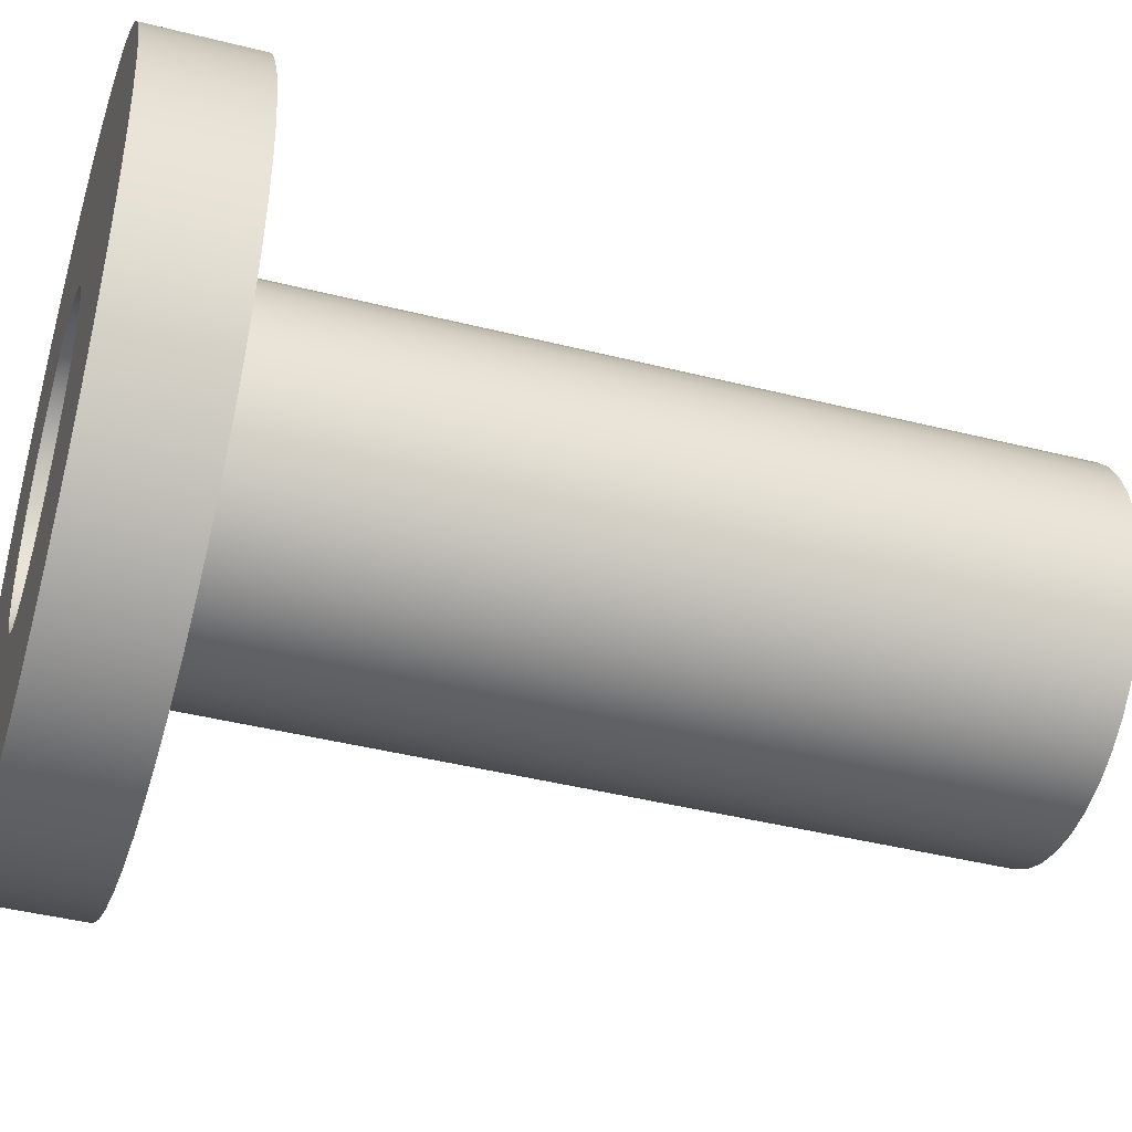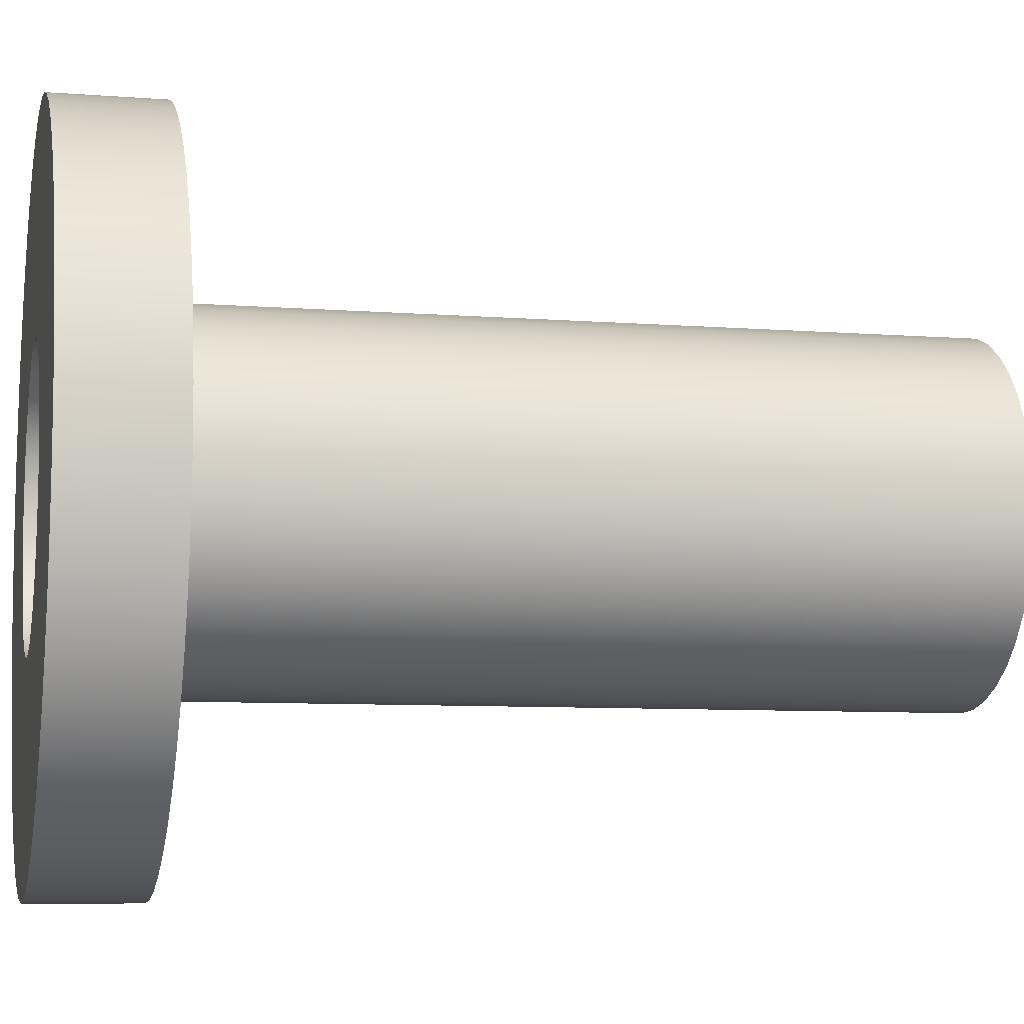
<metadata>
{"format":"obj","ext":"obj","renderer":"f3d","projection":"perspective","resolution":1024,"background":"white","views":[{"elev":-42.8,"azim":73.3,"up":"+Y"},{"elev":-7.9,"azim":77.7,"up":"+Y"}]}
</metadata>
<code>
v -0.7937 -9.721e-17 1.707
v -0.788 0.09568 1.707
v -0.7707 0.19 1.707
v -0.7422 0.2815 1.707
v -0.7028 0.3689 1.707
v -0.6532 0.4509 1.707
v -0.5941 0.5264 1.707
v -0.5264 0.5941 1.707
v -0.4509 0.6532 1.707
v -0.3689 0.7028 1.707
v -0.2815 0.7422 1.707
v -0.19 0.7707 1.707
v -0.09568 0.788 1.707
v 4.86e-17 0.7937 1.707
v 0.09568 0.788 1.707
v 0.19 0.7707 1.707
v 0.2815 0.7422 1.707
v 0.3689 0.7028 1.707
v 0.4509 0.6532 1.707
v 0.5264 0.5941 1.707
v 0.5941 0.5264 1.707
v 0.6532 0.4509 1.707
v 0.7028 0.3689 1.707
v 0.7422 0.2815 1.707
v 0.7707 0.19 1.707
v 0.788 0.09568 1.707
v 0.7937 0 1.707
v 0.788 -0.09568 1.707
v 0.7707 -0.19 1.707
v 0.7422 -0.2815 1.707
v 0.7028 -0.3689 1.707
v 0.6532 -0.4509 1.707
v 0.5941 -0.5264 1.707
v 0.5264 -0.5941 1.707
v 0.4509 -0.6532 1.707
v 0.3689 -0.7028 1.707
v 0.2815 -0.7422 1.707
v 0.19 -0.7707 1.707
v 0.09568 -0.788 1.707
v 4.86e-17 -0.7937 1.707
v -0.09568 -0.788 1.707
v -0.19 -0.7707 1.707
v -0.2815 -0.7422 1.707
v -0.3689 -0.7028 1.707
v -0.4509 -0.6532 1.707
v -0.5264 -0.5941 1.707
v -0.5941 -0.5264 1.707
v -0.6532 -0.4509 1.707
v -0.7028 -0.3689 1.707
v -0.7422 -0.2815 1.707
v -0.7707 -0.19 1.707
v -0.788 -0.09568 1.707
v -0.3975 -4.868e-17 1.707
v -0.3918 -0.06718 1.707
v -0.3748 -0.1324 1.707
v -0.347 -0.1939 1.707
v -0.3093 -0.2497 1.707
v -0.2626 -0.2984 1.707
v -0.2084 -0.3385 1.707
v -0.1482 -0.3688 1.707
v -0.08375 -0.3886 1.707
v -0.01687 -0.3972 1.707
v 0.05049 -0.3943 1.707
v 0.1164 -0.3801 1.707
v 0.179 -0.3549 1.707
v 0.2364 -0.3196 1.707
v 0.287 -0.2751 1.707
v 0.3293 -0.2226 1.707
v 0.3622 -0.1637 1.707
v 0.3847 -0.1002 1.707
v 0.3961 -0.03371 1.707
v 0.3961 0.03371 1.707
v 0.3847 0.1002 1.707
v 0.3622 0.1637 1.707
v 0.3293 0.2226 1.707
v 0.287 0.2751 1.707
v 0.2364 0.3196 1.707
v 0.179 0.3549 1.707
v 0.1164 0.3801 1.707
v 0.05049 0.3943 1.707
v -0.01687 0.3972 1.707
v -0.08375 0.3886 1.707
v -0.1482 0.3688 1.707
v -0.2084 0.3385 1.707
v -0.2626 0.2984 1.707
v -0.3093 0.2497 1.707
v -0.347 0.1939 1.707
v -0.3748 0.1324 1.707
v -0.3918 0.06718 1.707
v -0.7937 -9.721e-17 1.946
v -0.788 0.09568 1.946
v -0.7707 0.19 1.946
v -0.7422 0.2815 1.946
v -0.7028 0.3689 1.946
v -0.6532 0.4509 1.946
v -0.5941 0.5264 1.946
v -0.5264 0.5941 1.946
v -0.4509 0.6532 1.946
v -0.3689 0.7028 1.946
v -0.2815 0.7422 1.946
v -0.19 0.7707 1.946
v -0.09568 0.788 1.946
v 4.86e-17 0.7937 1.946
v 0.09568 0.788 1.946
v 0.19 0.7707 1.946
v 0.2815 0.7422 1.946
v 0.3689 0.7028 1.946
v 0.4509 0.6532 1.946
v 0.5264 0.5941 1.946
v 0.5941 0.5264 1.946
v 0.6532 0.4509 1.946
v 0.7028 0.3689 1.946
v 0.7422 0.2815 1.946
v 0.7707 0.19 1.946
v 0.788 0.09568 1.946
v 0.7937 0 1.946
v 0.788 -0.09568 1.946
v 0.7707 -0.19 1.946
v 0.7422 -0.2815 1.946
v 0.7028 -0.3689 1.946
v 0.6532 -0.4509 1.946
v 0.5941 -0.5264 1.946
v 0.5264 -0.5941 1.946
v 0.4509 -0.6532 1.946
v 0.3689 -0.7028 1.946
v 0.2815 -0.7422 1.946
v 0.19 -0.7707 1.946
v 0.09568 -0.788 1.946
v 4.86e-17 -0.7937 1.946
v -0.09568 -0.788 1.946
v -0.19 -0.7707 1.946
v -0.2815 -0.7422 1.946
v -0.3689 -0.7028 1.946
v -0.4509 -0.6532 1.946
v -0.5264 -0.5941 1.946
v -0.5941 -0.5264 1.946
v -0.6532 -0.4509 1.946
v -0.7028 -0.3689 1.946
v -0.7422 -0.2815 1.946
v -0.7707 -0.19 1.946
v -0.788 -0.09568 1.946
v -0.7937 -9.721e-17 1.707
v -0.788 -0.09568 1.707
v -0.7707 -0.19 1.707
v -0.7422 -0.2815 1.707
v -0.7028 -0.3689 1.707
v -0.6532 -0.4509 1.707
v -0.5941 -0.5264 1.707
v -0.5264 -0.5941 1.707
v -0.4509 -0.6532 1.707
v -0.3689 -0.7028 1.707
v -0.2815 -0.7422 1.707
v -0.19 -0.7707 1.707
v -0.09568 -0.788 1.707
v 4.86e-17 -0.7937 1.707
v 0.09568 -0.788 1.707
v 0.19 -0.7707 1.707
v 0.2815 -0.7422 1.707
v 0.3689 -0.7028 1.707
v 0.4509 -0.6532 1.707
v 0.5264 -0.5941 1.707
v 0.5941 -0.5264 1.707
v 0.6532 -0.4509 1.707
v 0.7028 -0.3689 1.707
v 0.7422 -0.2815 1.707
v 0.7707 -0.19 1.707
v 0.788 -0.09568 1.707
v 0.7937 0 1.707
v 0.788 0.09568 1.707
v 0.7707 0.19 1.707
v 0.7422 0.2815 1.707
v 0.7028 0.3689 1.707
v 0.6532 0.4509 1.707
v 0.5941 0.5264 1.707
v 0.5264 0.5941 1.707
v 0.4509 0.6532 1.707
v 0.3689 0.7028 1.707
v 0.2815 0.7422 1.707
v 0.19 0.7707 1.707
v 0.09568 0.788 1.707
v 4.86e-17 0.7937 1.707
v -0.09568 0.788 1.707
v -0.19 0.7707 1.707
v -0.2815 0.7422 1.707
v -0.3689 0.7028 1.707
v -0.4509 0.6532 1.707
v -0.5264 0.5941 1.707
v -0.5941 0.5264 1.707
v -0.6532 0.4509 1.707
v -0.7028 0.3689 1.707
v -0.7422 0.2815 1.707
v -0.7707 0.19 1.707
v -0.788 0.09568 1.707
v -0.7937 -9.721e-17 1.707
v -0.7937 -9.721e-17 1.946
v -0.3175 -3.888e-17 1.946
v -0.3118 0.06009 1.946
v -0.2948 0.118 1.946
v -0.2671 0.1717 1.946
v -0.2298 0.2191 1.946
v -0.1842 0.2586 1.946
v -0.1319 0.2888 1.946
v -0.07485 0.3086 1.946
v -0.01511 0.3171 1.946
v 0.04518 0.3143 1.946
v 0.1038 0.3 1.946
v 0.1587 0.275 1.946
v 0.2079 0.24 1.946
v 0.2496 0.1963 1.946
v 0.2822 0.1455 1.946
v 0.3046 0.08945 1.946
v 0.3161 0.03018 1.946
v 0.3161 -0.03018 1.946
v 0.3046 -0.08945 1.946
v 0.2822 -0.1455 1.946
v 0.2496 -0.1963 1.946
v 0.2079 -0.24 1.946
v 0.1587 -0.275 1.946
v 0.1038 -0.3 1.946
v 0.04518 -0.3143 1.946
v -0.01511 -0.3171 1.946
v -0.07485 -0.3086 1.946
v -0.1319 -0.2888 1.946
v -0.1842 -0.2586 1.946
v -0.2298 -0.2191 1.946
v -0.2671 -0.1717 1.946
v -0.2948 -0.118 1.946
v -0.3118 -0.06009 1.946
v -0.7937 -9.721e-17 1.946
v -0.788 -0.09568 1.946
v -0.7707 -0.19 1.946
v -0.7422 -0.2815 1.946
v -0.7028 -0.3689 1.946
v -0.6532 -0.4509 1.946
v -0.5941 -0.5264 1.946
v -0.5264 -0.5941 1.946
v -0.4509 -0.6532 1.946
v -0.3689 -0.7028 1.946
v -0.2815 -0.7422 1.946
v -0.19 -0.7707 1.946
v -0.09568 -0.788 1.946
v 4.86e-17 -0.7937 1.946
v 0.09568 -0.788 1.946
v 0.19 -0.7707 1.946
v 0.2815 -0.7422 1.946
v 0.3689 -0.7028 1.946
v 0.4509 -0.6532 1.946
v 0.5264 -0.5941 1.946
v 0.5941 -0.5264 1.946
v 0.6532 -0.4509 1.946
v 0.7028 -0.3689 1.946
v 0.7422 -0.2815 1.946
v 0.7707 -0.19 1.946
v 0.788 -0.09568 1.946
v 0.7937 0 1.946
v 0.788 0.09568 1.946
v 0.7707 0.19 1.946
v 0.7422 0.2815 1.946
v 0.7028 0.3689 1.946
v 0.6532 0.4509 1.946
v 0.5941 0.5264 1.946
v 0.5264 0.5941 1.946
v 0.4509 0.6532 1.946
v 0.3689 0.7028 1.946
v 0.2815 0.7422 1.946
v 0.19 0.7707 1.946
v 0.09568 0.788 1.946
v 4.86e-17 0.7937 1.946
v -0.09568 0.788 1.946
v -0.19 0.7707 1.946
v -0.2815 0.7422 1.946
v -0.3689 0.7028 1.946
v -0.4509 0.6532 1.946
v -0.5264 0.5941 1.946
v -0.5941 0.5264 1.946
v -0.6532 0.4509 1.946
v -0.7028 0.3689 1.946
v -0.7422 0.2815 1.946
v -0.7707 0.19 1.946
v -0.788 0.09568 1.946
v -0.3175 -3.888e-17 1.946
v -0.3118 -0.06009 1.946
v -0.2948 -0.118 1.946
v -0.2671 -0.1717 1.946
v -0.2298 -0.2191 1.946
v -0.1842 -0.2586 1.946
v -0.1319 -0.2888 1.946
v -0.07485 -0.3086 1.946
v -0.01511 -0.3171 1.946
v 0.04518 -0.3143 1.946
v 0.1038 -0.3 1.946
v 0.1587 -0.275 1.946
v 0.2079 -0.24 1.946
v 0.2496 -0.1963 1.946
v 0.2822 -0.1455 1.946
v 0.3046 -0.08945 1.946
v 0.3161 -0.03018 1.946
v 0.3161 0.03018 1.946
v 0.3046 0.08945 1.946
v 0.2822 0.1455 1.946
v 0.2496 0.1963 1.946
v 0.2079 0.24 1.946
v 0.1587 0.275 1.946
v 0.1038 0.3 1.946
v 0.04518 0.3143 1.946
v -0.01511 0.3171 1.946
v -0.07485 0.3086 1.946
v -0.1319 0.2888 1.946
v -0.1842 0.2586 1.946
v -0.2298 0.2191 1.946
v -0.2671 0.1717 1.946
v -0.2948 0.118 1.946
v -0.3118 0.06009 1.946
v -0.3175 -3.888e-17 0
v -0.3118 0.06009 0
v -0.2948 0.118 0
v -0.2671 0.1717 0
v -0.2298 0.2191 0
v -0.1842 0.2586 0
v -0.1319 0.2888 0
v -0.07485 0.3086 0
v -0.01511 0.3171 0
v 0.04518 0.3143 0
v 0.1038 0.3 0
v 0.1587 0.275 0
v 0.2079 0.24 0
v 0.2496 0.1963 0
v 0.2822 0.1455 0
v 0.3046 0.08945 0
v 0.3161 0.03018 0
v 0.3161 -0.03018 0
v 0.3046 -0.08945 0
v 0.2822 -0.1455 0
v 0.2496 -0.1963 0
v 0.2079 -0.24 0
v 0.1587 -0.275 0
v 0.1038 -0.3 0
v 0.04518 -0.3143 0
v -0.01511 -0.3171 0
v -0.07485 -0.3086 0
v -0.1319 -0.2888 0
v -0.1842 -0.2586 0
v -0.2298 -0.2191 0
v -0.2671 -0.1717 0
v -0.2948 -0.118 0
v -0.3118 -0.06009 0
v -0.3175 -3.888e-17 1.946
v -0.3175 -3.888e-17 0
v -0.3975 -4.868e-17 1.707
v -0.3918 0.06718 1.707
v -0.3748 0.1324 1.707
v -0.347 0.1939 1.707
v -0.3093 0.2497 1.707
v -0.2626 0.2984 1.707
v -0.2084 0.3385 1.707
v -0.1482 0.3688 1.707
v -0.08375 0.3886 1.707
v -0.01687 0.3972 1.707
v 0.05049 0.3943 1.707
v 0.1164 0.3801 1.707
v 0.179 0.3549 1.707
v 0.2364 0.3196 1.707
v 0.287 0.2751 1.707
v 0.3293 0.2226 1.707
v 0.3622 0.1637 1.707
v 0.3847 0.1002 1.707
v 0.3961 0.03371 1.707
v 0.3961 -0.03371 1.707
v 0.3847 -0.1002 1.707
v 0.3622 -0.1637 1.707
v 0.3293 -0.2226 1.707
v 0.287 -0.2751 1.707
v 0.2364 -0.3196 1.707
v 0.179 -0.3549 1.707
v 0.1164 -0.3801 1.707
v 0.05049 -0.3943 1.707
v -0.01687 -0.3972 1.707
v -0.08375 -0.3886 1.707
v -0.1482 -0.3688 1.707
v -0.2084 -0.3385 1.707
v -0.2626 -0.2984 1.707
v -0.3093 -0.2497 1.707
v -0.347 -0.1939 1.707
v -0.3748 -0.1324 1.707
v -0.3918 -0.06718 1.707
v -0.3975 -4.868e-17 0
v -0.3918 -0.06718 0
v -0.3748 -0.1324 0
v -0.347 -0.1939 0
v -0.3093 -0.2497 0
v -0.2626 -0.2984 0
v -0.2084 -0.3385 0
v -0.1482 -0.3688 0
v -0.08375 -0.3886 0
v -0.01687 -0.3972 0
v 0.05049 -0.3943 0
v 0.1164 -0.3801 0
v 0.179 -0.3549 0
v 0.2364 -0.3196 0
v 0.287 -0.2751 0
v 0.3293 -0.2226 0
v 0.3622 -0.1637 0
v 0.3847 -0.1002 0
v 0.3961 -0.03371 0
v 0.3961 0.03371 0
v 0.3847 0.1002 0
v 0.3622 0.1637 0
v 0.3293 0.2226 0
v 0.287 0.2751 0
v 0.2364 0.3196 0
v 0.179 0.3549 0
v 0.1164 0.3801 0
v 0.05049 0.3943 0
v -0.01687 0.3972 0
v -0.08375 0.3886 0
v -0.1482 0.3688 0
v -0.2084 0.3385 0
v -0.2626 0.2984 0
v -0.3093 0.2497 0
v -0.347 0.1939 0
v -0.3748 0.1324 0
v -0.3918 0.06718 0
v -0.3975 -4.868e-17 0
v -0.3975 -4.868e-17 1.707
v -0.3175 -3.888e-17 0
v -0.3118 -0.06009 0
v -0.2948 -0.118 0
v -0.2671 -0.1717 0
v -0.2298 -0.2191 0
v -0.1842 -0.2586 0
v -0.1319 -0.2888 0
v -0.07485 -0.3086 0
v -0.01511 -0.3171 0
v 0.04518 -0.3143 0
v 0.1038 -0.3 0
v 0.1587 -0.275 0
v 0.2079 -0.24 0
v 0.2496 -0.1963 0
v 0.2822 -0.1455 0
v 0.3046 -0.08945 0
v 0.3161 -0.03018 0
v 0.3161 0.03018 0
v 0.3046 0.08945 0
v 0.2822 0.1455 0
v 0.2496 0.1963 0
v 0.2079 0.24 0
v 0.1587 0.275 0
v 0.1038 0.3 0
v 0.04518 0.3143 0
v -0.01511 0.3171 0
v -0.07485 0.3086 0
v -0.1319 0.2888 0
v -0.1842 0.2586 0
v -0.2298 0.2191 0
v -0.2671 0.1717 0
v -0.2948 0.118 0
v -0.3118 0.06009 0
v -0.3975 -4.868e-17 0
v -0.3918 0.06718 0
v -0.3748 0.1324 0
v -0.347 0.1939 0
v -0.3093 0.2497 0
v -0.2626 0.2984 0
v -0.2084 0.3385 0
v -0.1482 0.3688 0
v -0.08375 0.3886 0
v -0.01687 0.3972 0
v 0.05049 0.3943 0
v 0.1164 0.3801 0
v 0.179 0.3549 0
v 0.2364 0.3196 0
v 0.287 0.2751 0
v 0.3293 0.2226 0
v 0.3622 0.1637 0
v 0.3847 0.1002 0
v 0.3961 0.03371 0
v 0.3961 -0.03371 0
v 0.3847 -0.1002 0
v 0.3622 -0.1637 0
v 0.3293 -0.2226 0
v 0.287 -0.2751 0
v 0.2364 -0.3196 0
v 0.179 -0.3549 0
v 0.1164 -0.3801 0
v 0.05049 -0.3943 0
v -0.01687 -0.3972 0
v -0.08375 -0.3886 0
v -0.1482 -0.3688 0
v -0.2084 -0.3385 0
v -0.2626 -0.2984 0
v -0.3093 -0.2497 0
v -0.347 -0.1939 0
v -0.3748 -0.1324 0
v -0.3918 -0.06718 0
g fe54aa52-e32e-11ea-bdd1-54bf646e7e1f
f 52 1 53
f 53 1 2
f 53 2 89
f 89 2 3
f 89 3 88
f 88 3 4
f 88 4 5
f 88 5 87
f 87 5 6
f 87 6 86
f 86 6 7
f 86 7 85
f 85 7 8
f 85 8 9
f 85 9 84
f 84 9 10
f 84 10 83
f 83 10 11
f 83 11 12
f 83 12 82
f 82 12 13
f 82 13 81
f 81 13 14
f 81 14 80
f 80 14 15
f 80 15 16
f 80 16 79
f 79 16 17
f 79 17 78
f 78 17 18
f 78 18 19
f 78 19 77
f 77 19 20
f 77 20 76
f 76 20 21
f 76 21 75
f 75 21 22
f 75 22 23
f 75 23 74
f 74 23 24
f 74 24 73
f 73 24 25
f 73 25 26
f 73 26 72
f 72 26 27
f 72 27 71
f 71 27 28
f 71 28 70
f 70 28 29
f 70 29 30
f 70 30 69
f 69 30 31
f 69 31 68
f 68 31 32
f 68 32 33
f 68 33 67
f 67 33 34
f 67 34 66
f 66 34 35
f 66 35 65
f 65 35 36
f 65 36 37
f 65 37 64
f 64 37 38
f 64 38 63
f 63 38 39
f 63 39 40
f 63 40 62
f 62 40 41
f 62 41 61
f 61 41 42
f 61 42 60
f 60 42 43
f 60 43 44
f 60 44 59
f 59 44 45
f 59 45 58
f 58 45 46
f 58 46 47
f 58 47 57
f 57 47 48
f 57 48 56
f 56 48 49
f 56 49 55
f 55 49 50
f 55 50 51
f 55 51 54
f 54 51 52
f 54 52 53
g fe55e2be-e32e-11ea-baae-54bf646e7e1f
f 91 193 90
f 90 193 194
f 195 142 141
f 141 142 143
f 141 143 140
f 140 143 144
f 140 144 139
f 139 144 145
f 139 145 138
f 138 145 146
f 138 146 137
f 137 146 147
f 137 147 136
f 136 147 148
f 136 148 135
f 135 148 149
f 135 149 134
f 134 149 150
f 134 150 133
f 133 150 151
f 133 151 132
f 132 151 152
f 132 152 131
f 131 152 153
f 131 153 130
f 130 153 154
f 130 154 129
f 129 154 155
f 129 155 128
f 128 155 156
f 128 156 127
f 127 156 157
f 127 157 126
f 126 157 158
f 126 158 125
f 125 158 159
f 125 159 124
f 124 159 160
f 124 160 123
f 123 160 161
f 123 161 122
f 122 161 162
f 122 162 121
f 121 162 163
f 121 163 120
f 120 163 164
f 120 164 119
f 119 164 165
f 119 165 118
f 118 165 166
f 118 166 117
f 117 166 167
f 117 167 116
f 116 167 168
f 116 168 115
f 115 168 169
f 115 169 114
f 114 169 170
f 114 170 113
f 113 170 171
f 113 171 112
f 112 171 172
f 112 172 111
f 111 172 173
f 111 173 110
f 110 173 174
f 110 174 109
f 109 174 175
f 109 175 108
f 108 175 176
f 108 176 107
f 107 176 177
f 107 177 106
f 106 177 178
f 106 178 105
f 105 178 179
f 105 179 104
f 104 179 180
f 104 180 103
f 103 180 181
f 103 181 102
f 102 181 182
f 102 182 101
f 101 182 183
f 101 183 100
f 100 183 184
f 100 184 99
f 99 184 185
f 99 185 98
f 98 185 186
f 98 186 97
f 97 186 187
f 97 187 96
f 96 187 188
f 96 188 95
f 95 188 189
f 95 189 94
f 94 189 190
f 94 190 93
f 93 190 191
f 93 191 92
f 92 191 192
f 92 192 91
f 91 192 193
g fe56cd14-e32e-11ea-b451-54bf646e7e1f
f 197 280 196
f 196 280 229
f 196 229 230
f 280 197 279
f 279 197 198
f 279 198 278
f 278 198 277
f 277 198 199
f 277 199 276
f 276 199 275
f 275 199 200
f 275 200 274
f 274 200 201
f 274 201 273
f 273 201 272
f 272 201 202
f 272 202 271
f 271 202 203
f 271 203 270
f 270 203 269
f 269 203 204
f 269 204 268
f 268 204 205
f 268 205 267
f 267 205 266
f 266 205 206
f 266 206 265
f 265 206 264
f 264 206 207
f 264 207 263
f 263 207 208
f 263 208 262
f 262 208 261
f 261 208 209
f 261 209 260
f 260 209 210
f 260 210 259
f 259 210 258
f 258 210 211
f 258 211 257
f 257 211 212
f 257 212 256
f 256 212 255
f 255 212 213
f 255 213 254
f 254 213 253
f 253 213 214
f 253 214 252
f 252 214 215
f 252 215 251
f 251 215 250
f 250 215 216
f 250 216 249
f 249 216 217
f 249 217 248
f 248 217 247
f 247 217 218
f 247 218 246
f 246 218 219
f 246 219 245
f 245 219 244
f 244 219 220
f 244 220 243
f 243 220 242
f 242 220 221
f 242 221 241
f 241 221 222
f 241 222 240
f 240 222 239
f 239 222 223
f 239 223 238
f 238 223 224
f 238 224 237
f 237 224 236
f 236 224 225
f 236 225 235
f 235 225 226
f 235 226 234
f 234 226 233
f 233 226 227
f 233 227 232
f 232 227 231
f 231 227 228
f 231 228 230
f 230 228 196
g fe07c6ac-e32e-11ea-9444-54bf646e7e1f
f 282 346 281
f 281 346 348
f 347 314 313
f 313 314 315
f 313 315 312
f 312 315 316
f 312 316 311
f 311 316 317
f 311 317 310
f 310 317 318
f 310 318 309
f 309 318 319
f 309 319 308
f 308 319 320
f 308 320 307
f 307 320 321
f 307 321 306
f 306 321 322
f 306 322 305
f 305 322 323
f 305 323 304
f 304 323 324
f 304 324 303
f 303 324 325
f 303 325 302
f 302 325 326
f 302 326 301
f 301 326 327
f 301 327 300
f 300 327 328
f 300 328 299
f 299 328 329
f 299 329 298
f 298 329 330
f 298 330 297
f 297 330 331
f 297 331 296
f 296 331 332
f 296 332 295
f 295 332 333
f 295 333 294
f 294 333 334
f 294 334 293
f 293 334 335
f 293 335 292
f 292 335 336
f 292 336 291
f 291 336 337
f 291 337 290
f 290 337 338
f 290 338 289
f 289 338 339
f 289 339 288
f 288 339 340
f 288 340 287
f 287 340 341
f 287 341 286
f 286 341 342
f 286 342 285
f 285 342 343
f 285 343 284
f 284 343 344
f 284 344 283
f 283 344 345
f 283 345 282
f 282 345 346
g fe08d810-e32e-11ea-83f8-54bf646e7e1f
f 350 422 349
f 349 422 423
f 424 386 385
f 385 386 387
f 385 387 384
f 384 387 388
f 384 388 383
f 383 388 389
f 383 389 382
f 382 389 390
f 382 390 381
f 381 390 391
f 381 391 380
f 380 391 392
f 380 392 379
f 379 392 393
f 379 393 378
f 378 393 394
f 378 394 377
f 377 394 395
f 377 395 376
f 376 395 396
f 376 396 375
f 375 396 397
f 375 397 374
f 374 397 398
f 374 398 373
f 373 398 399
f 373 399 372
f 372 399 400
f 372 400 371
f 371 400 401
f 371 401 370
f 370 401 402
f 370 402 369
f 369 402 403
f 369 403 368
f 368 403 404
f 368 404 367
f 367 404 405
f 367 405 366
f 366 405 406
f 366 406 365
f 365 406 407
f 365 407 364
f 364 407 408
f 364 408 363
f 363 408 409
f 363 409 362
f 362 409 410
f 362 410 361
f 361 410 411
f 361 411 360
f 360 411 412
f 360 412 359
f 359 412 413
f 359 413 358
f 358 413 414
f 358 414 357
f 357 414 415
f 357 415 356
f 356 415 416
f 356 416 355
f 355 416 417
f 355 417 354
f 354 417 418
f 354 418 353
f 353 418 419
f 353 419 352
f 352 419 420
f 352 420 351
f 351 420 421
f 351 421 350
f 350 421 422
g fe0b48ee-e32e-11ea-a54f-54bf646e7e1f
f 426 494 425
f 425 494 458
f 425 458 459
f 494 426 493
f 493 426 427
f 493 427 492
f 492 427 428
f 492 428 491
f 491 428 429
f 491 429 490
f 490 429 430
f 490 430 489
f 489 430 431
f 489 431 488
f 488 431 432
f 488 432 487
f 487 432 433
f 487 433 486
f 486 433 485
f 485 433 434
f 485 434 484
f 484 434 435
f 484 435 483
f 483 435 436
f 483 436 482
f 482 436 437
f 482 437 481
f 481 437 438
f 481 438 480
f 480 438 439
f 480 439 479
f 479 439 440
f 479 440 478
f 478 440 441
f 478 441 477
f 477 441 442
f 477 442 476
f 476 442 475
f 475 442 443
f 475 443 474
f 474 443 444
f 474 444 473
f 473 444 445
f 473 445 472
f 472 445 446
f 472 446 471
f 471 446 447
f 471 447 470
f 470 447 448
f 470 448 469
f 469 448 449
f 469 449 468
f 468 449 450
f 468 450 467
f 467 450 466
f 466 450 451
f 466 451 465
f 465 451 452
f 465 452 464
f 464 452 453
f 464 453 463
f 463 453 454
f 463 454 462
f 462 454 455
f 462 455 461
f 461 455 456
f 461 456 460
f 460 456 457
f 460 457 459
f 459 457 425

</code>
